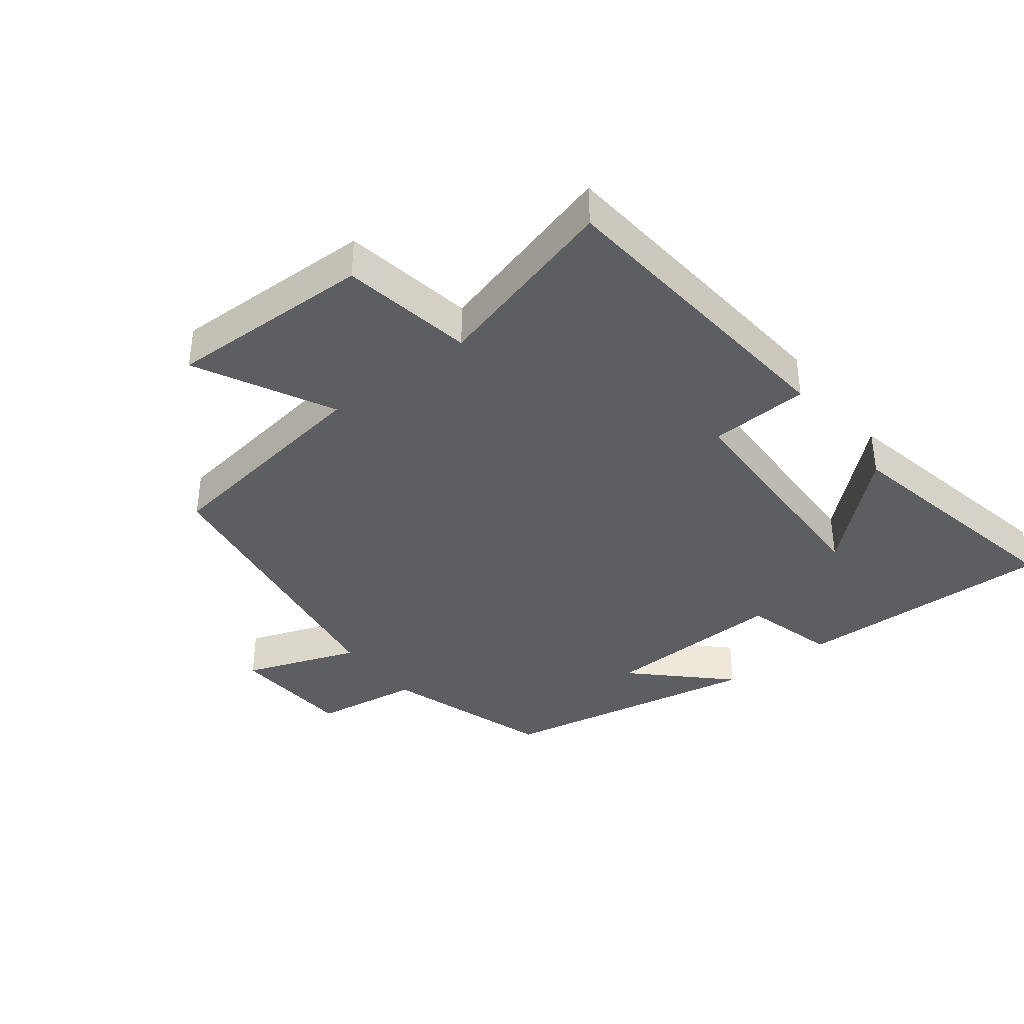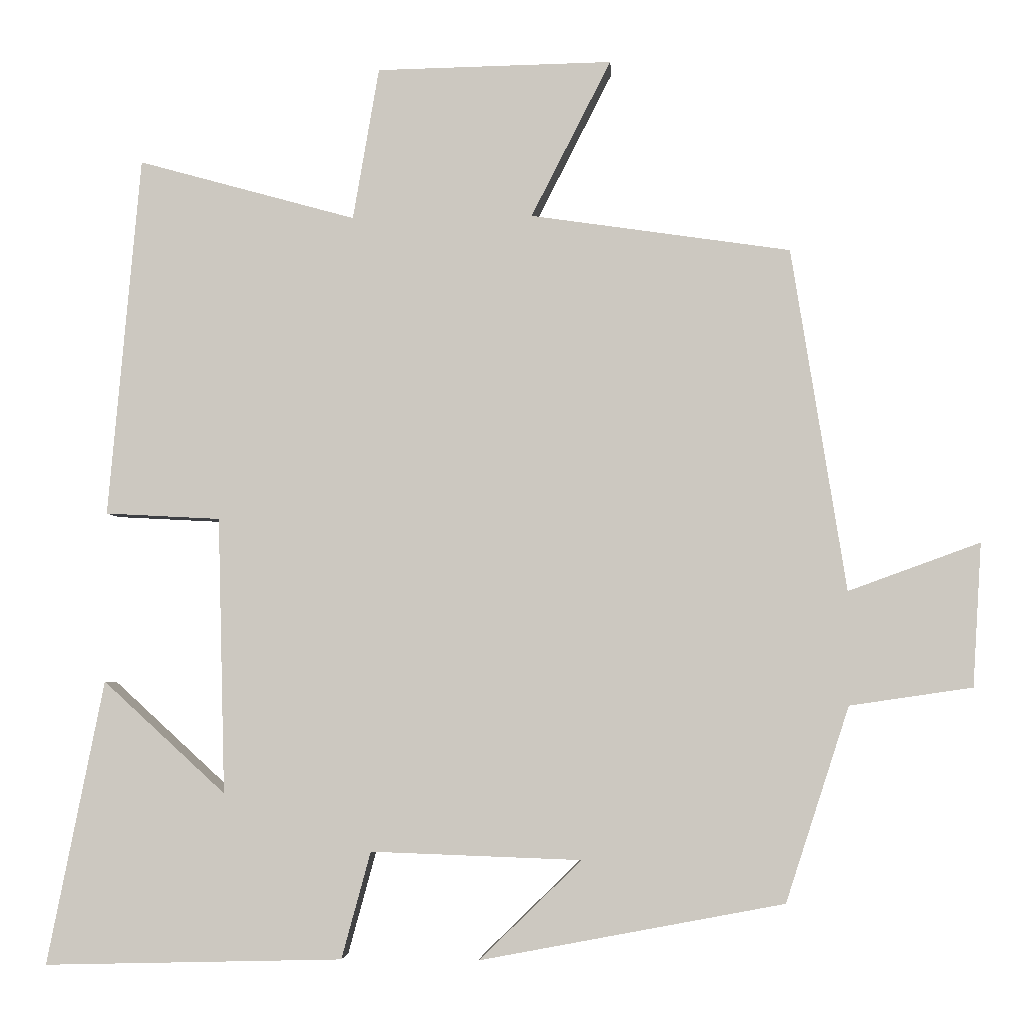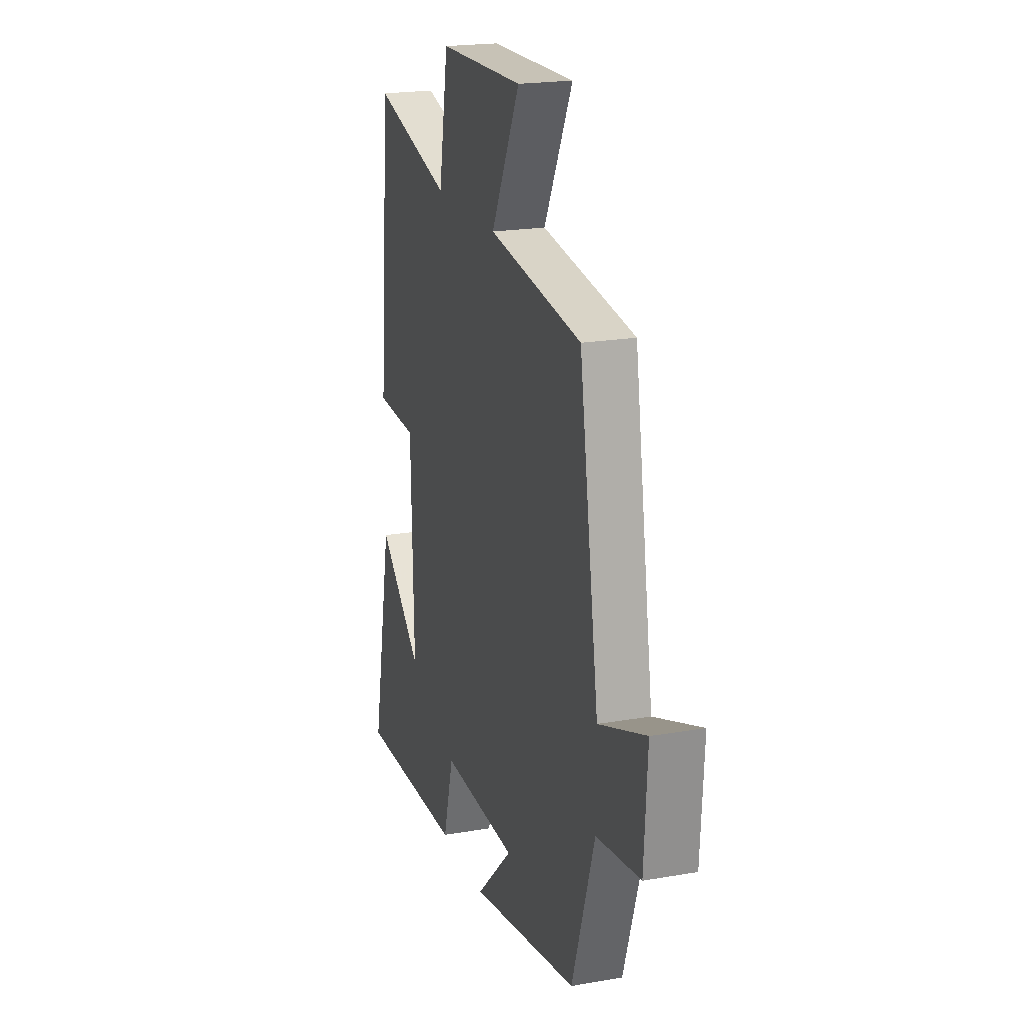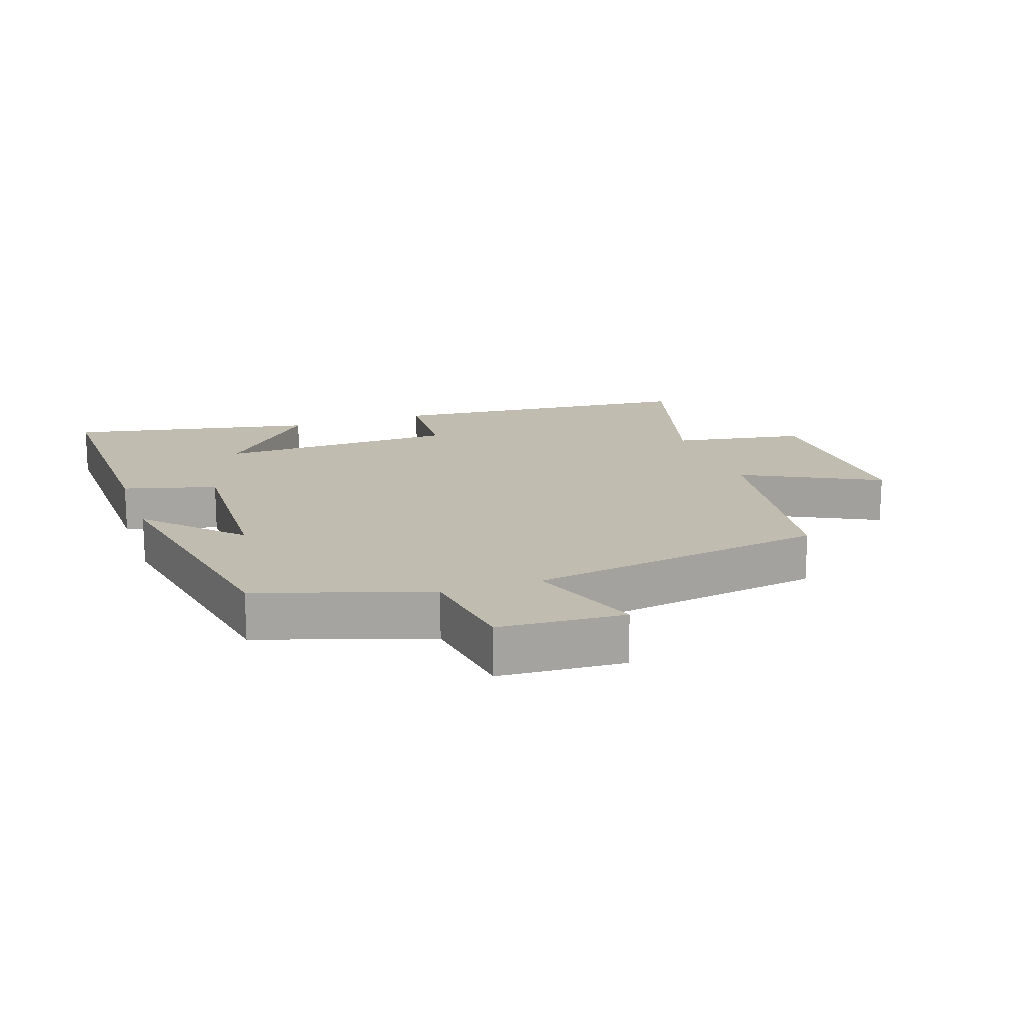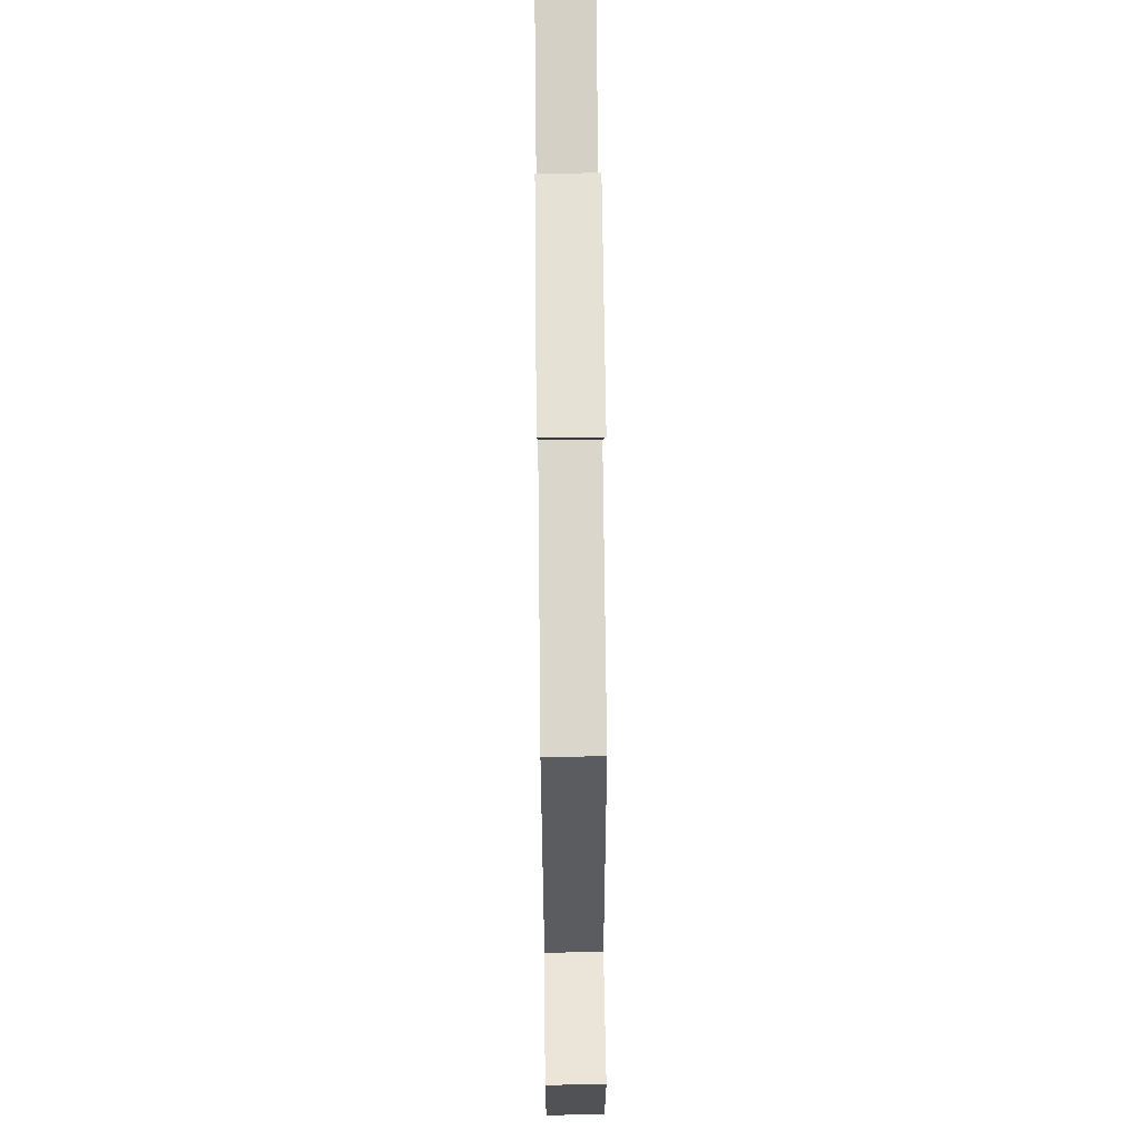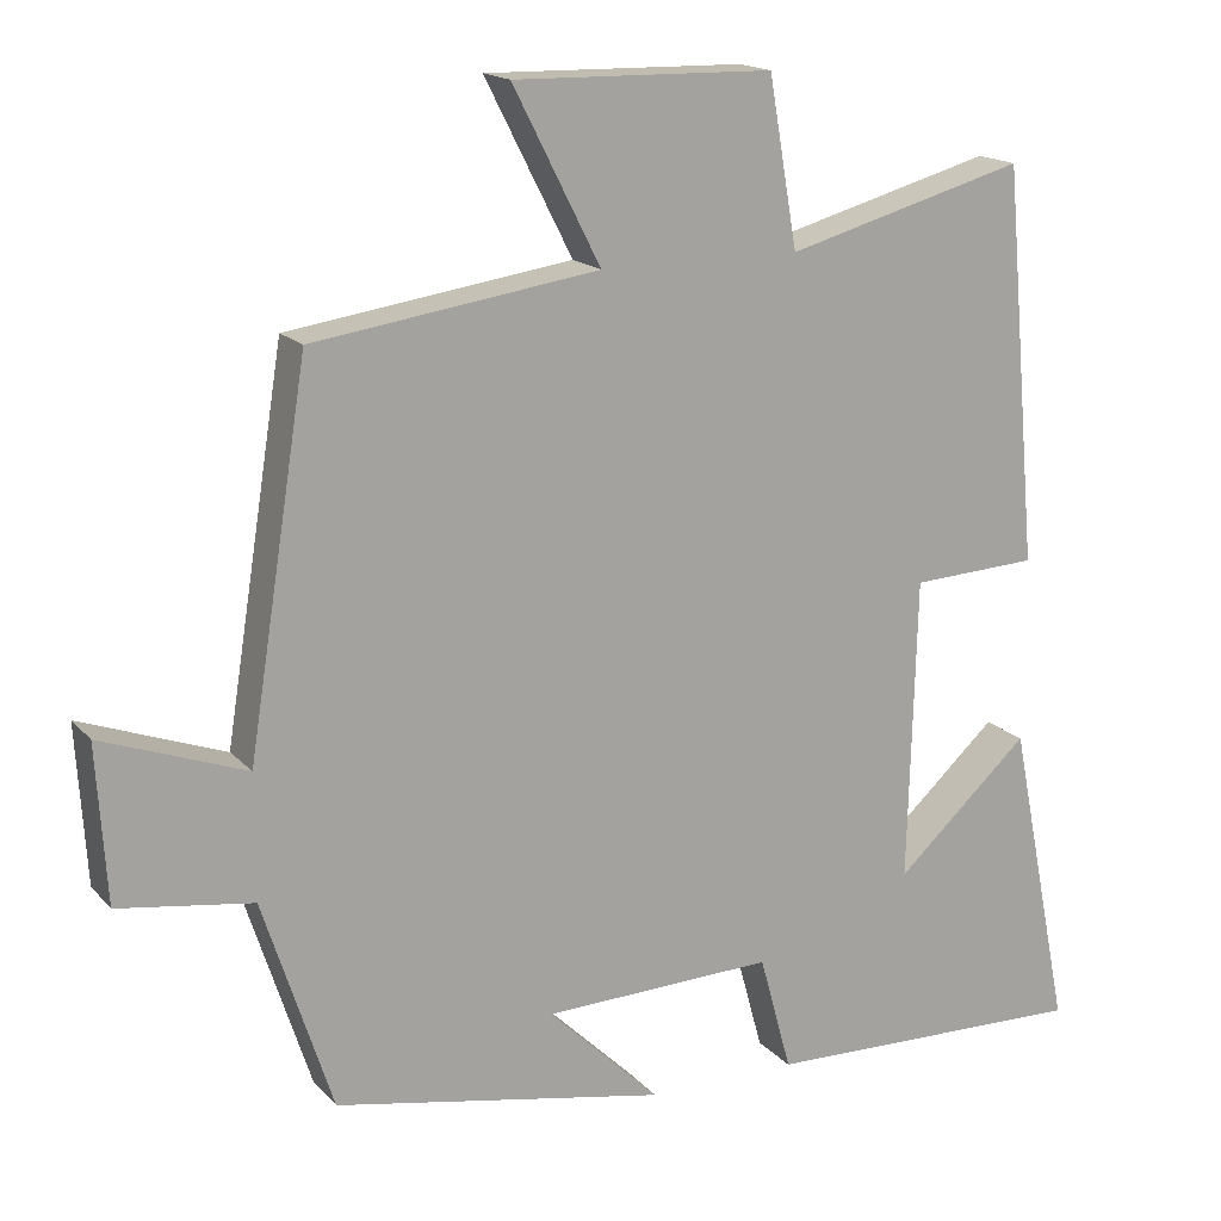
<metadata>
{"format":"obj","ext":"obj","renderer":"f3d","projection":"perspective","resolution":1024,"background":"white","views":[{"elev":-38.0,"azim":37.7,"up":"+Y"},{"elev":-4.0,"azim":-176.2,"up":"+Z"},{"elev":20.4,"azim":-107.6,"up":"+Z"},{"elev":16.6,"azim":-109.0,"up":"+Y"},{"elev":65.2,"azim":-90.6,"up":"+Z"},{"elev":16.6,"azim":-27.1,"up":"+Z"}]}
</metadata>
<code>
v 0.457 0.07 0.581
v 0.5 0.07 0.098
v 0.346 0.07 0.09
v 0.336 0.07 -0.28
v 0.5 0.07 -0.13
v 0.576 0.07 -0.51
v 0.176 0.07 -0.5
v 0.137 0.07 -0.357
v -0.145 0.07 -0.367
v -0.008 0.07 -0.5
v -0.415 0.07 -0.423
v -0.5 0.07 -0.162
v -0.664 0.07 -0.138
v -0.676 0.07 0.054
v -0.5 0.07 -0.01
v -0.427 0.07 0.449
v -0.079 0.07 0.5
v -0.186 0.07 0.71
v 0.13 0.07 0.704
v 0.165 0.07 0.5
v 0.457 0 0.581
v 0.5 0 0.098
v 0.346 0 0.09
v 0.336 0 -0.28
v 0.5 0 -0.13
v 0.576 0 -0.51
v 0.176 0 -0.5
v 0.137 0 -0.357
v -0.145 0 -0.367
v -0.008 0 -0.5
v -0.415 0 -0.423
v -0.5 0 -0.162
v -0.664 0 -0.138
v -0.676 0 0.054
v -0.5 0 -0.01
v -0.427 0 0.449
v -0.079 0 0.5
v -0.186 0 0.71
v 0.13 0 0.704
v 0.165 0 0.5
f 17 18 19 20
f 15 16 17 20
f 15 20 1
f 12 13 14 15
f 9 10 11 12
f 8 9 12 15
f 6 7 8
f 4 5 6
f 4 6 8 15
f 1 2 3
f 15 1 3
f 3 4 15
f 40 39 38 37
f 40 37 36 35
f 21 40 35
f 35 34 33 32
f 32 31 30 29
f 35 32 29 28
f 28 27 26
f 26 25 24
f 35 28 26 24
f 23 22 21
f 23 21 35
f 35 24 23
f 1 21 22 2
f 2 22 23 3
f 3 23 24 4
f 4 24 25 5
f 5 25 26 6
f 6 26 27 7
f 7 27 28 8
f 8 28 29 9
f 9 29 30 10
f 10 30 31 11
f 11 31 32 12
f 12 32 33 13
f 13 33 34 14
f 14 34 35 15
f 15 35 36 16
f 16 36 37 17
f 17 37 38 18
f 18 38 39 19
f 19 39 40 20
f 20 40 21 1

</code>
